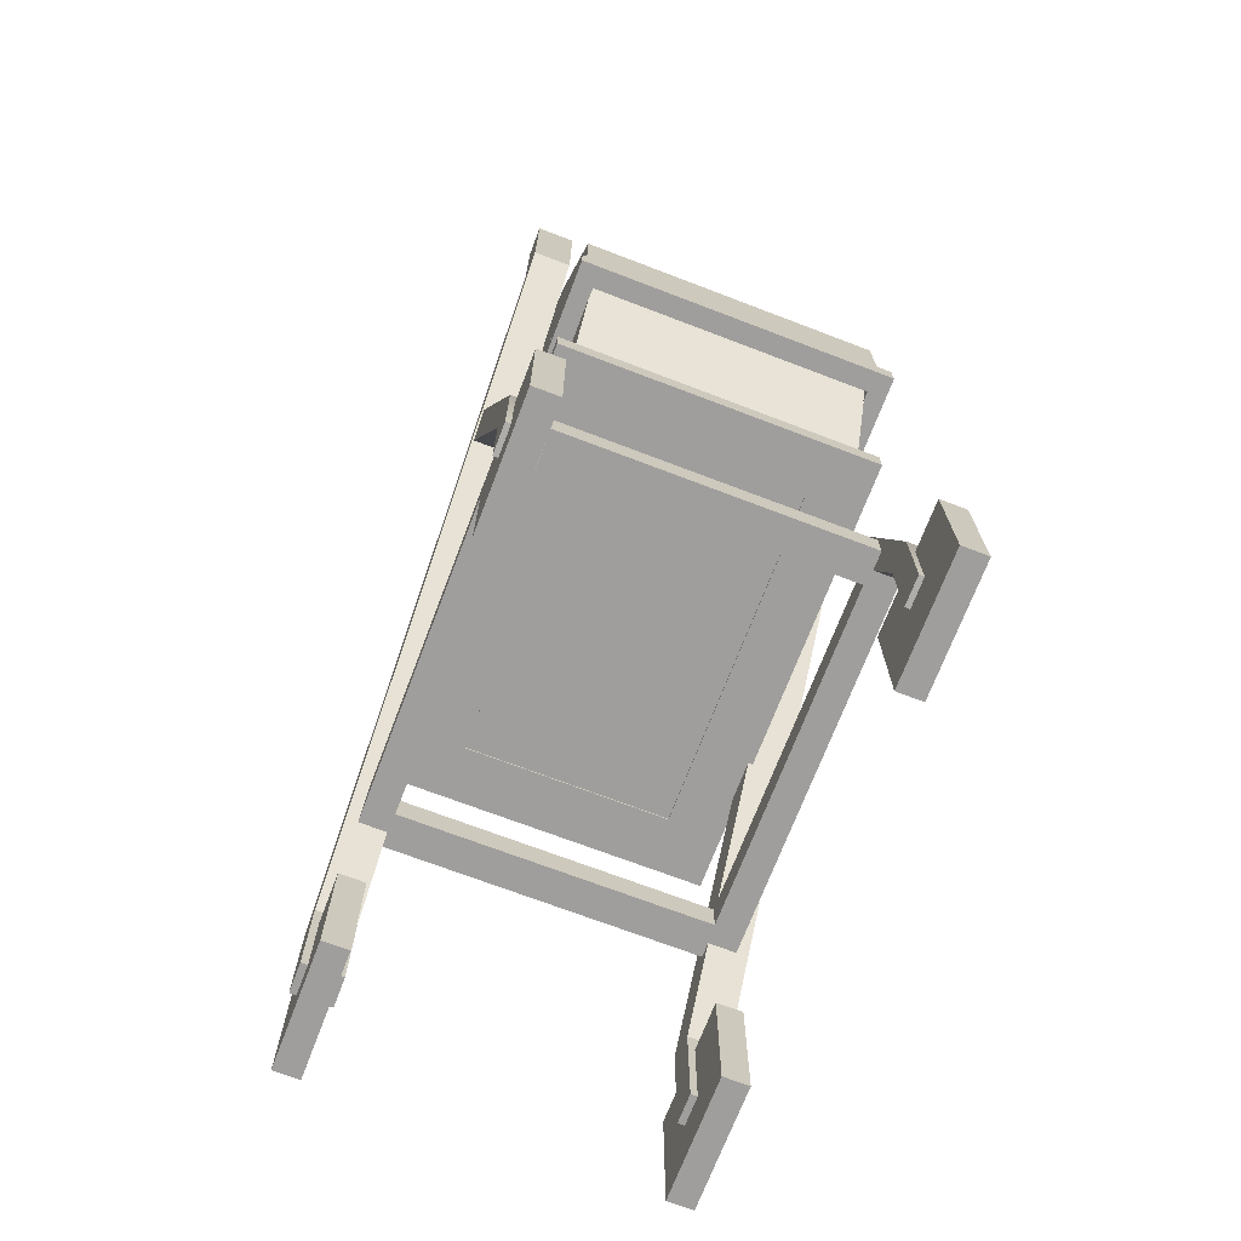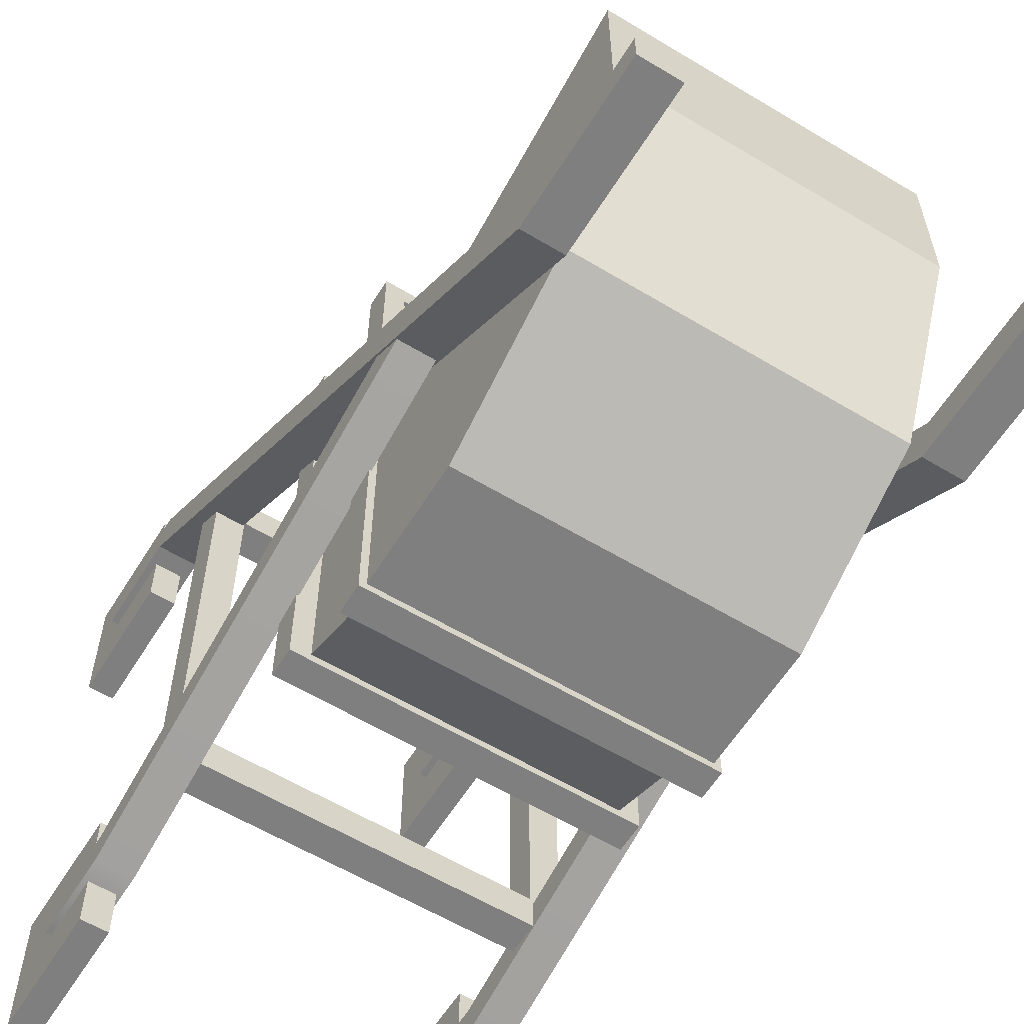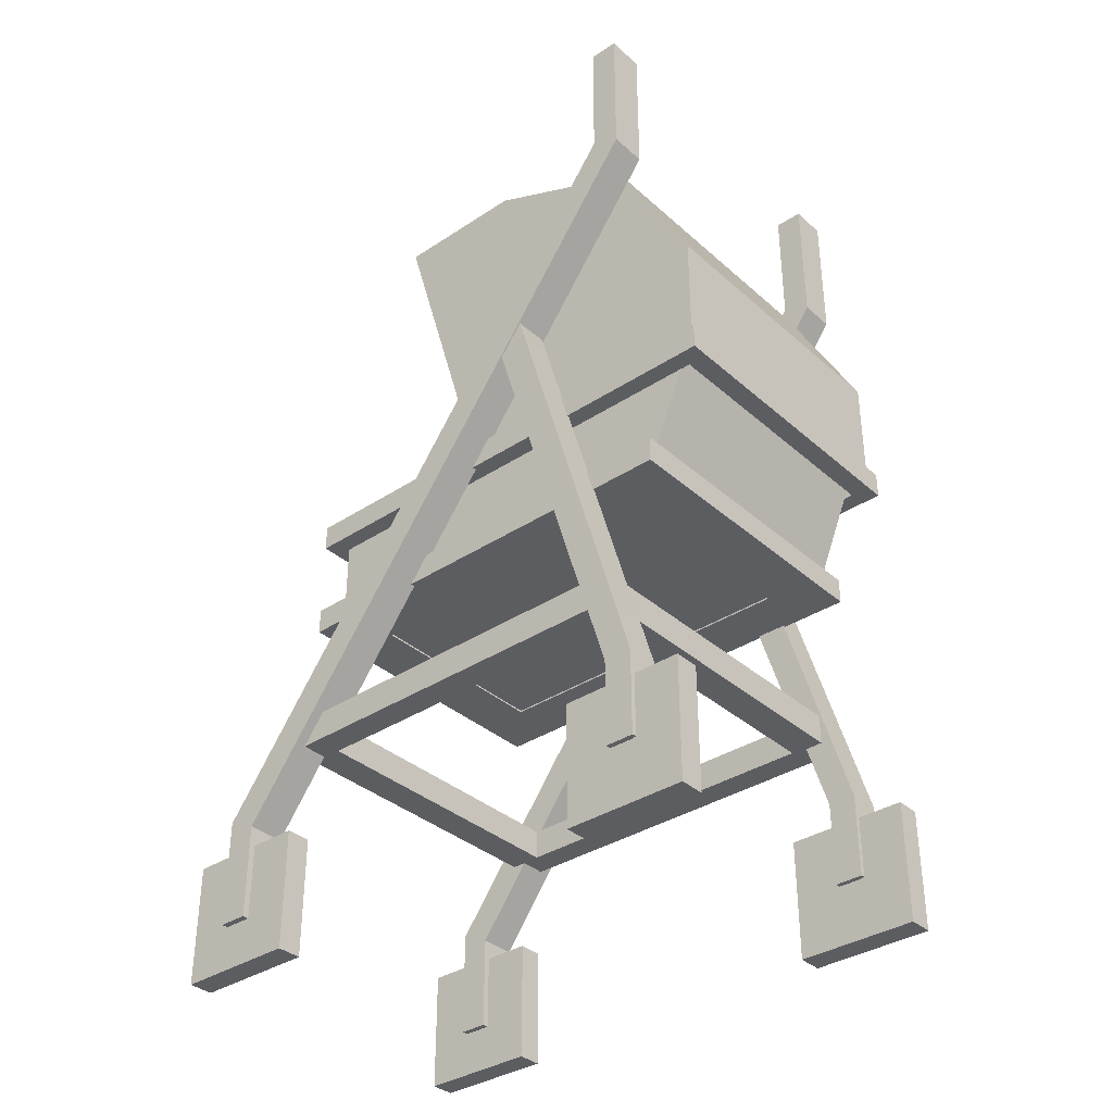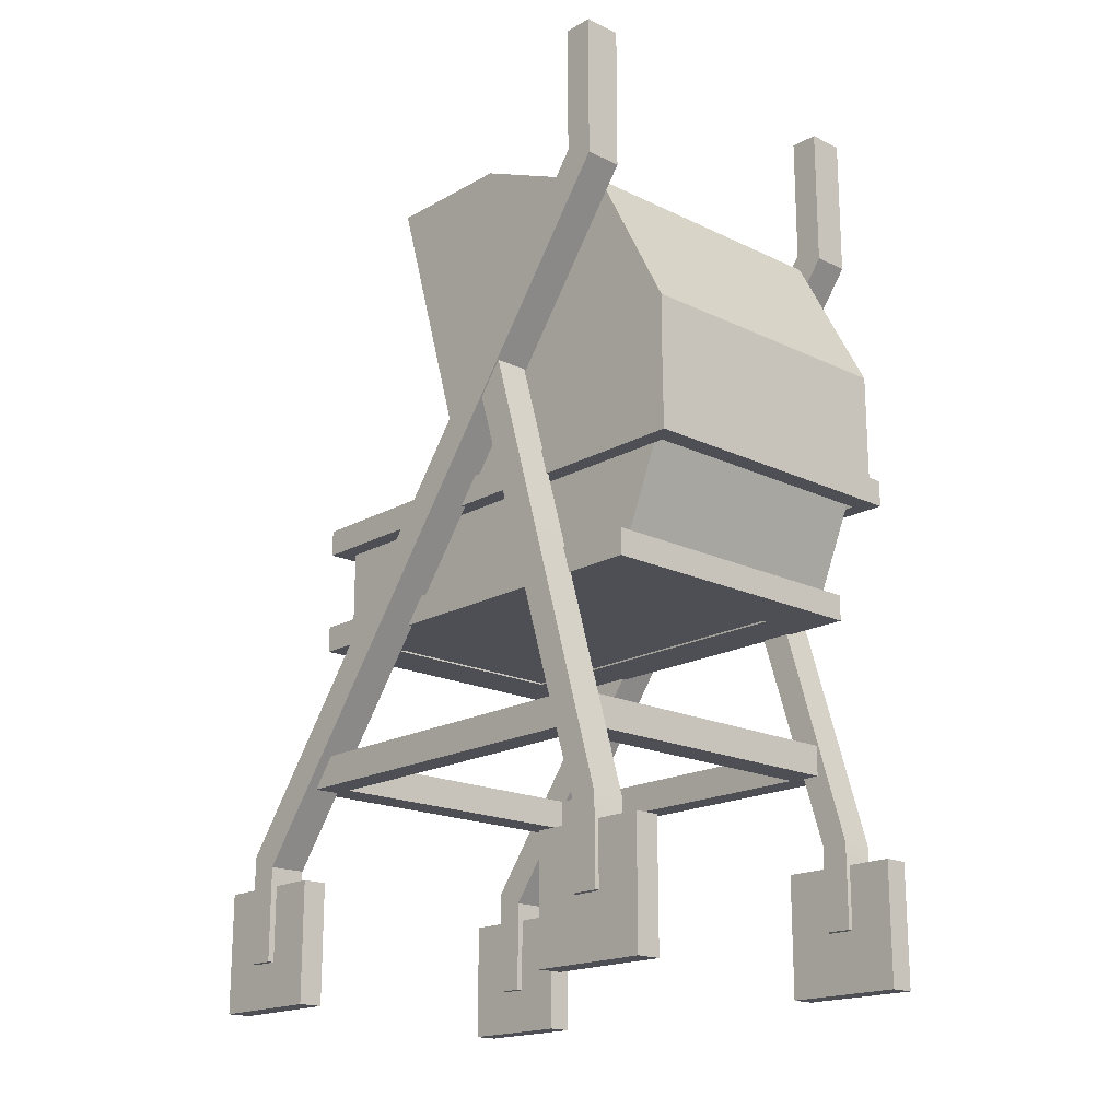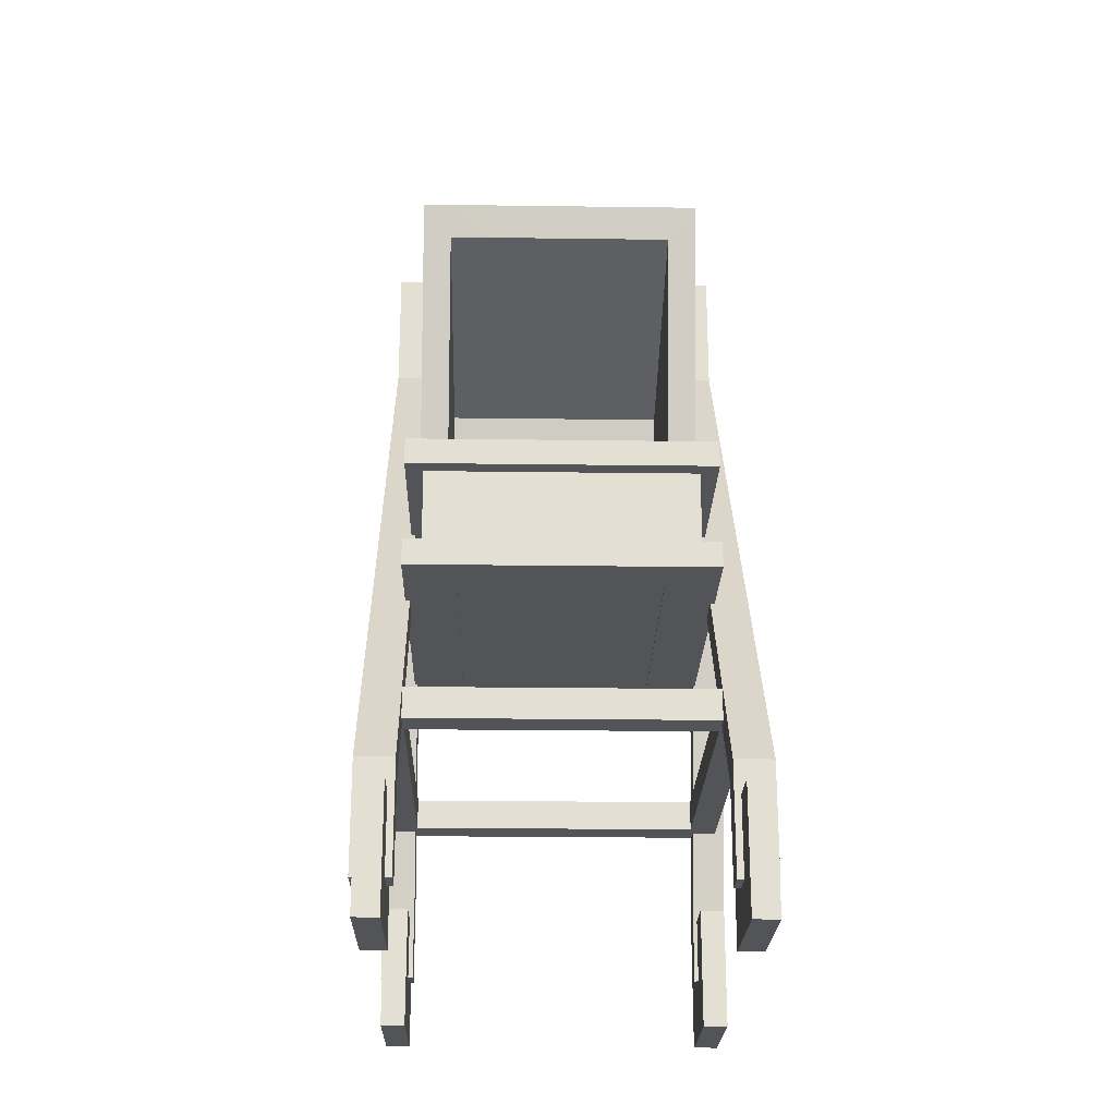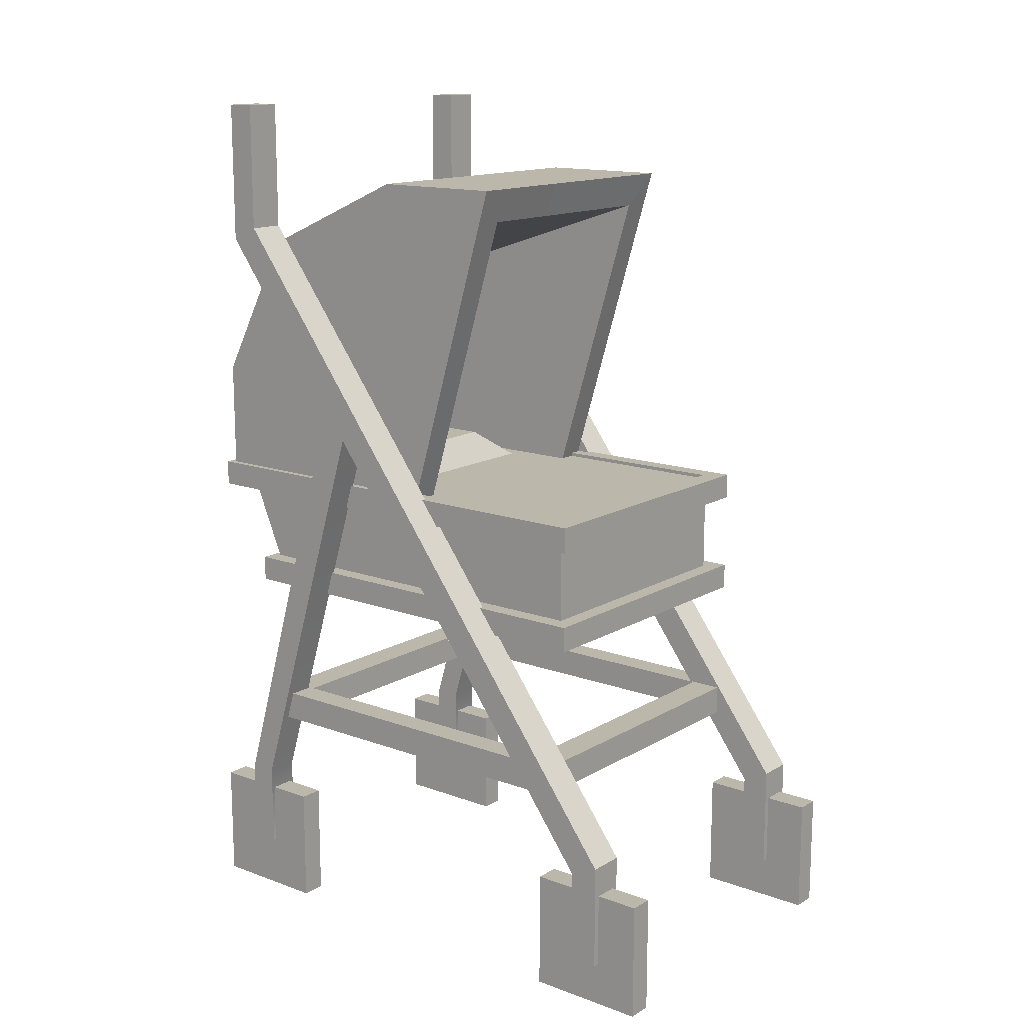
<metadata>
{"format":"obj","ext":"obj","renderer":"f3d","projection":"perspective","resolution":1024,"background":"white","views":[{"elev":-71.0,"azim":159.1,"up":"+Y"},{"elev":-59.8,"azim":148.3,"up":"+Z"},{"elev":-35.7,"azim":130.9,"up":"+Y"},{"elev":-18.3,"azim":137.2,"up":"+Y"},{"elev":-23.1,"azim":-1.3,"up":"+Y"},{"elev":14.3,"azim":-51.4,"up":"+Y"}]}
</metadata>
<code>
v -0.4327 0 0.4361
v -0.4327 0 0.7299
v -0.4327 0.2937 0.4361
v -0.4327 0.2937 0.7299
v -0.3728 0.2937 0.4361
v -0.3728 0.2937 0.7299
v -0.3728 0 0.4361
v -0.3728 0 0.7299
v -0.4327 0.06645 0.5026
v -0.4327 0.06645 0.6634
v -0.4327 0.2273 0.6634
v -0.4327 0.2273 0.5026
v -0.3728 0.2273 0.5026
v -0.3728 0.2273 0.6634
v -0.3728 0.06645 0.6634
v -0.3728 0.06645 0.5026
v -0.4327 0 -0.6965
v -0.4327 0 -0.4028
v -0.4327 0.2937 -0.6965
v -0.4327 0.2937 -0.4028
v -0.3728 0.2937 -0.6965
v -0.3728 0.2937 -0.4028
v -0.3728 0 -0.6965
v -0.3728 0 -0.4028
v -0.4327 0.06645 -0.63
v -0.4327 0.06645 -0.4692
v -0.4327 0.2273 -0.4692
v -0.4327 0.2273 -0.63
v -0.3728 0.2273 -0.63
v -0.3728 0.2273 -0.4692
v -0.3728 0.06645 -0.4692
v -0.3728 0.06645 -0.63
v 0.3728 0 0.4361
v 0.3728 0 0.7299
v 0.3728 0.2937 0.4361
v 0.3728 0.2937 0.7299
v 0.4327 0.2937 0.4361
v 0.4327 0.2937 0.7299
v 0.4327 0 0.4361
v 0.4327 0 0.7299
v 0.3728 0.06645 0.5026
v 0.3728 0.06645 0.6634
v 0.3728 0.2273 0.6634
v 0.3728 0.2273 0.5026
v 0.4327 0.2273 0.5026
v 0.4327 0.2273 0.6634
v 0.4327 0.06645 0.6634
v 0.4327 0.06645 0.5026
v 0.3728 0 -0.6965
v 0.3728 0 -0.4028
v 0.3728 0.2937 -0.6965
v 0.3728 0.2937 -0.4028
v 0.4327 0.2937 -0.6965
v 0.4327 0.2937 -0.4028
v 0.4327 0 -0.6965
v 0.4327 0 -0.4028
v 0.3728 0.06645 -0.63
v 0.3728 0.06645 -0.4692
v 0.3728 0.2273 -0.4692
v 0.3728 0.2273 -0.63
v 0.4327 0.2273 -0.63
v 0.4327 0.2273 -0.4692
v 0.4327 0.06645 -0.4692
v 0.4327 0.06645 -0.63
v -0.4212 0.5145 -0.5087
v -0.4212 0.5145 0.4528
v -0.4212 0.588 -0.5087
v -0.4212 0.588 0.4528
v 0.4212 0.588 -0.5087
v 0.4212 0.588 0.4528
v 0.4212 0.5145 -0.5087
v 0.4212 0.5145 0.4528
v -0.3549 0.588 -0.4299
v -0.3549 0.588 0.3741
v 0.3549 0.588 0.3741
v 0.3549 0.588 -0.4299
v 0.3549 0.5145 -0.4299
v 0.3549 0.5145 0.3741
v -0.3549 0.5145 0.3741
v -0.3549 0.5145 -0.4299
v -0.4482 0.1092 0.5512
v -0.4482 0.1092 0.6214
v -0.4482 1.842 -0.5824
v -0.4482 1.875 -0.5121
v -0.3573 1.842 -0.5824
v -0.3573 1.875 -0.5121
v -0.3573 0.1092 0.5512
v -0.3573 0.1092 0.6214
v -0.3573 0.3383 0.5512
v -0.3573 0.3711 0.6214
v -0.4482 0.3711 0.6214
v -0.4482 0.3383 0.5512
v -0.4482 2.192 -0.5824
v -0.4482 2.192 -0.5121
v -0.3573 2.192 -0.5121
v -0.3573 2.192 -0.5824
v -0.3573 1.956 -0.5121
v -0.3573 1.956 -0.5824
v -0.4482 1.956 -0.5824
v -0.4482 1.956 -0.5121
v -0.4424 0.1511 -0.5848
v -0.4424 0.1363 -0.5168
v -0.4424 1.488 -0.2491
v -0.4424 1.4 -0.1943
v -0.3613 1.488 -0.2491
v -0.3613 1.4 -0.1943
v -0.3613 0.1437 -0.5848
v -0.3613 0.1437 -0.5168
v -0.3613 0.3471 -0.5848
v -0.3613 0.3471 -0.5168
v -0.4424 0.3471 -0.5168
v -0.4424 0.3471 -0.5848
v 0.3573 0.1092 0.5512
v 0.3573 0.1092 0.6214
v 0.3573 1.842 -0.5824
v 0.3573 1.875 -0.5121
v 0.4482 1.842 -0.5824
v 0.4482 1.875 -0.5121
v 0.4482 0.1092 0.5512
v 0.4482 0.1092 0.6214
v 0.4482 0.3383 0.5512
v 0.4482 0.3711 0.6214
v 0.3573 0.3711 0.6214
v 0.3573 0.3383 0.5512
v 0.3573 2.192 -0.5824
v 0.3573 2.192 -0.5121
v 0.4482 2.192 -0.5121
v 0.4482 2.192 -0.5824
v 0.4482 1.956 -0.5121
v 0.4482 1.956 -0.5824
v 0.3573 1.956 -0.5824
v 0.3573 1.956 -0.5121
v 0.3631 0.1511 -0.5848
v 0.3631 0.1363 -0.5168
v 0.3631 1.488 -0.2491
v 0.3631 1.4 -0.1943
v 0.4442 1.488 -0.2491
v 0.4442 1.4 -0.1943
v 0.4442 0.1437 -0.5848
v 0.4442 0.1437 -0.5168
v 0.4442 0.3471 -0.5848
v 0.4442 0.3471 -0.5168
v 0.3631 0.3471 -0.5168
v 0.3631 0.3471 -0.5848
v -0.3253 0.8854 -0.5502
v -0.3253 0.8854 0.4171
v -0.3253 1.192 -0.6813
v -0.3253 1.192 0.4171
v 0.3253 1.192 -0.6813
v 0.3253 1.192 0.4171
v 0.3253 0.8854 -0.5502
v 0.3253 0.8854 0.4171
v -0.2399 1.192 -0.5371
v -0.2399 1.192 0.3232
v 0.2399 1.192 0.3232
v 0.2399 1.192 -0.5371
v -0.2399 1.192 -0.193
v 0.2399 1.192 -0.193
v -0.1346 1.266 -0.4863
v -0.1346 1.266 -0.2438
v 0.1346 1.266 -0.2438
v 0.1346 1.266 -0.4863
v -0.3525 1.179 -0.04414
v -0.3525 2.004 0.2025
v 0.3525 2.004 0.2025
v 0.3525 1.179 -0.04414
v 0 2.004 0.2025
v 0 1.829 -0.5209
v -0.282 1.179 -0.04414
v -0.3525 1.179 -0.7126
v -0.3525 1.829 -0.5209
v 0.3525 1.829 -0.5209
v 0.3525 1.179 -0.7126
v 0.282 1.179 -0.04414
v 0.282 1.922 0.1785
v 0 1.922 0.1785
v -0.282 1.922 0.1785
v 0.282 1.715 -0.4481
v 0 1.715 -0.4481
v -0.282 1.715 -0.4481
v 0.282 1.179 -0.6211
v 0 1.179 -0.6211
v 0 1.179 -0.7126
v -0.282 1.179 -0.6211
v -0.3525 2.004 -0.1246
v 0 2.004 -0.1246
v 0.3525 2.004 -0.1246
v 0.3525 1.469 -0.7126
v 0 1.469 -0.7126
v -0.3525 1.469 -0.7126
v -0.3681 0.8813 -0.5935
v -0.3681 0.8813 0.4589
v -0.3681 0.945 -0.5935
v -0.3681 0.945 0.4589
v 0.3681 0.945 -0.5935
v 0.3681 0.945 0.4589
v 0.3681 0.8813 -0.5935
v 0.3681 0.8813 0.4589
v -0.2416 0.945 -0.467
v -0.2416 0.945 0.3324
v 0.2416 0.945 0.3324
v 0.2416 0.945 -0.467
v 0.2416 0.8813 -0.467
v 0.2416 0.8813 0.3324
v -0.2416 0.8813 0.3324
v -0.2416 0.8813 -0.467
v -0.3681 1.137 -0.7299
v -0.3681 1.137 0.4589
v -0.3681 1.201 -0.7299
v -0.3681 1.201 0.4589
v 0.3681 1.201 -0.7299
v 0.3681 1.201 0.4589
v 0.3681 1.137 -0.7299
v 0.3681 1.137 0.4589
v -0.3245 1.201 -0.6813
v -0.3245 1.201 0.4103
v 0.3245 1.201 0.4103
v 0.3245 1.201 -0.6813
v 0.3245 1.137 -0.6813
v 0.3245 1.137 0.4103
v -0.3245 1.137 0.4103
v -0.3245 1.137 -0.6813
f 9 10 11 12
f 3 4 6 5
f 13 14 15 16
f 7 8 2 1
f 2 8 6 4
f 7 1 3 5
f 1 2 10 9
f 2 4 11 10
f 4 3 12 11
f 3 1 9 12
f 5 6 14 13
f 6 8 15 14
f 8 7 16 15
f 7 5 13 16
f 25 26 27 28
f 19 20 22 21
f 29 30 31 32
f 23 24 18 17
f 18 24 22 20
f 23 17 19 21
f 17 18 26 25
f 18 20 27 26
f 20 19 28 27
f 19 17 25 28
f 21 22 30 29
f 22 24 31 30
f 24 23 32 31
f 23 21 29 32
f 41 42 43 44
f 35 36 38 37
f 45 46 47 48
f 39 40 34 33
f 34 40 38 36
f 39 33 35 37
f 33 34 42 41
f 34 36 43 42
f 36 35 44 43
f 35 33 41 44
f 37 38 46 45
f 38 40 47 46
f 40 39 48 47
f 39 37 45 48
f 57 58 59 60
f 51 52 54 53
f 61 62 63 64
f 55 56 50 49
f 50 56 54 52
f 55 49 51 53
f 49 50 58 57
f 50 52 59 58
f 52 51 60 59
f 51 49 57 60
f 53 54 62 61
f 54 56 63 62
f 56 55 64 63
f 55 53 61 64
f 65 66 68 67
f 69 70 72 71
f 66 72 70 68
f 71 65 67 69
f 67 68 74 73
f 68 70 75 74
f 70 69 76 75
f 69 67 73 76
f 71 72 78 77
f 72 66 79 78
f 66 65 80 79
f 65 71 77 80
f 75 76 77 78
f 76 73 80 77
f 75 78 79 74
f 74 79 80 73
f 81 82 91 92
f 93 94 95 96
f 89 90 88 87
f 87 88 82 81
f 82 88 90 91
f 87 81 92 89
f 85 86 90 89
f 91 90 86 84
f 92 91 84 83
f 89 92 83 85
f 99 100 94 93
f 100 97 95 94
f 97 98 96 95
f 98 99 93 96
f 86 85 98 97
f 85 83 99 98
f 83 84 100 99
f 84 86 97 100
f 101 102 111 112
f 103 104 106 105
f 109 110 108 107
f 107 108 102 101
f 102 108 110 111
f 107 101 112 109
f 105 106 110 109
f 111 110 106 104
f 112 111 104 103
f 109 112 103 105
f 113 114 123 124
f 125 126 127 128
f 121 122 120 119
f 119 120 114 113
f 114 120 122 123
f 119 113 124 121
f 117 118 122 121
f 123 122 118 116
f 124 123 116 115
f 121 124 115 117
f 131 132 126 125
f 132 129 127 126
f 129 130 128 127
f 130 131 125 128
f 118 117 130 129
f 117 115 131 130
f 115 116 132 131
f 116 118 129 132
f 133 134 143 144
f 135 136 138 137
f 141 142 140 139
f 139 140 134 133
f 134 140 142 143
f 139 133 144 141
f 137 138 142 141
f 143 142 138 136
f 144 143 136 135
f 141 144 135 137
f 145 146 148 147
f 159 160 161 162
f 149 150 152 151
f 151 152 146 145
f 146 152 150 148
f 151 145 147 149
f 147 148 154 157 153
f 148 150 155 154
f 150 149 156 158 155
f 149 147 153 156
f 158 157 154 155
f 153 157 160 159
f 157 158 161 160
f 158 156 162 161
f 156 153 159 162
f 186 187 172 168
f 168 172 171
f 171 172 168
f 185 186 168 171
f 163 169 177 164
f 165 175 174 166
f 167 176 175 165
f 164 177 176 167
f 181 182 183 173
f 182 184 170 183
f 184 180 177 169
f 185 171 190 170 163 164
f 163 170 184 169
f 166 173 188 172 187 165
f 173 166 174 181
f 175 176 179 178
f 176 177 180 179
f 178 179 182 181
f 188 189 168 172
f 179 180 184 182
f 171 168 189 190
f 178 181 174 175
f 164 167 186 185
f 167 165 187 186
f 173 183 189 188
f 190 189 183 170
f 191 192 194 193
f 195 196 198 197
f 192 198 196 194
f 197 191 193 195
f 193 194 200 199
f 194 196 201 200
f 196 195 202 201
f 195 193 199 202
f 197 198 204 203
f 198 192 205 204
f 192 191 206 205
f 191 197 203 206
f 201 202 203 204
f 202 199 206 203
f 201 204 205 200
f 200 205 206 199
f 207 208 210 209
f 211 212 214 213
f 208 214 212 210
f 213 207 209 211
f 209 210 216 215
f 210 212 217 216
f 212 211 218 217
f 211 209 215 218
f 213 214 220 219
f 214 208 221 220
f 208 207 222 221
f 207 213 219 222
f 217 218 219 220
f 218 215 222 219
f 217 220 221 216
f 216 221 222 215

</code>
